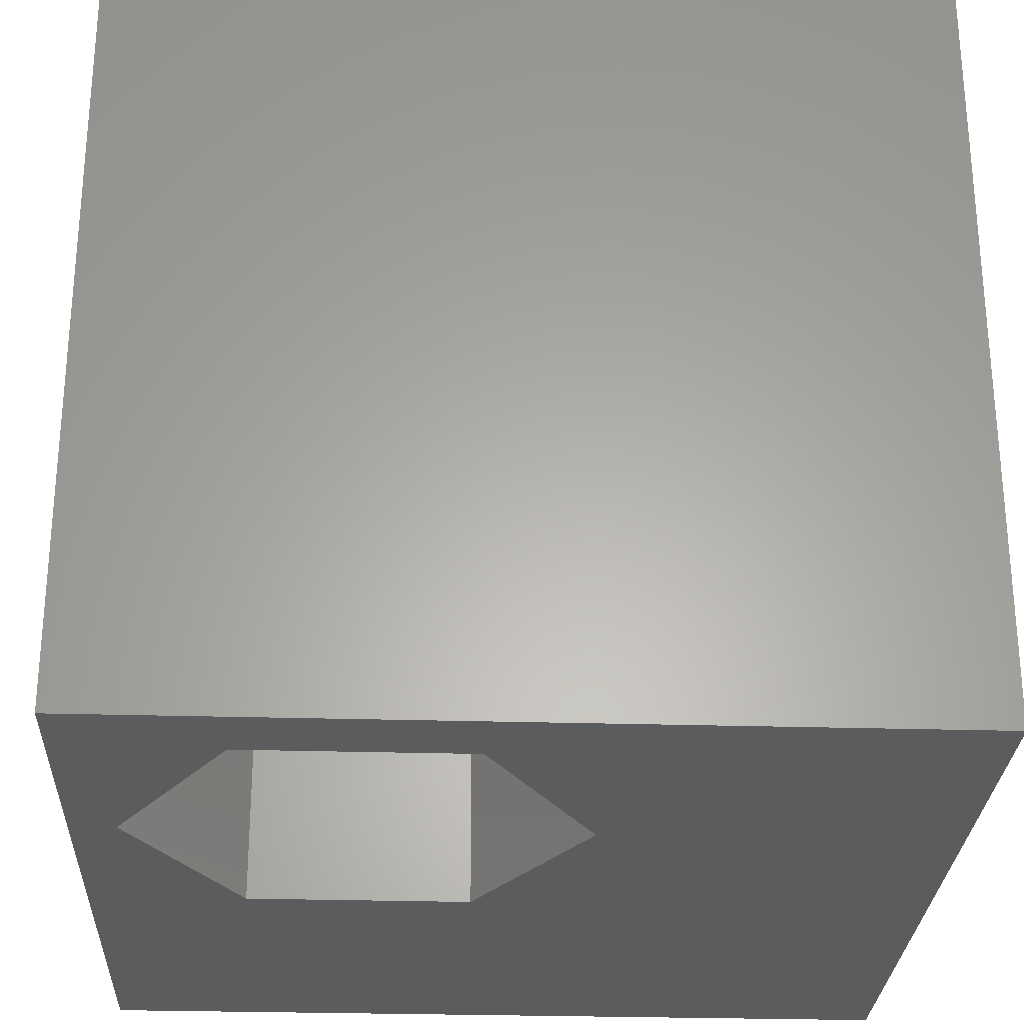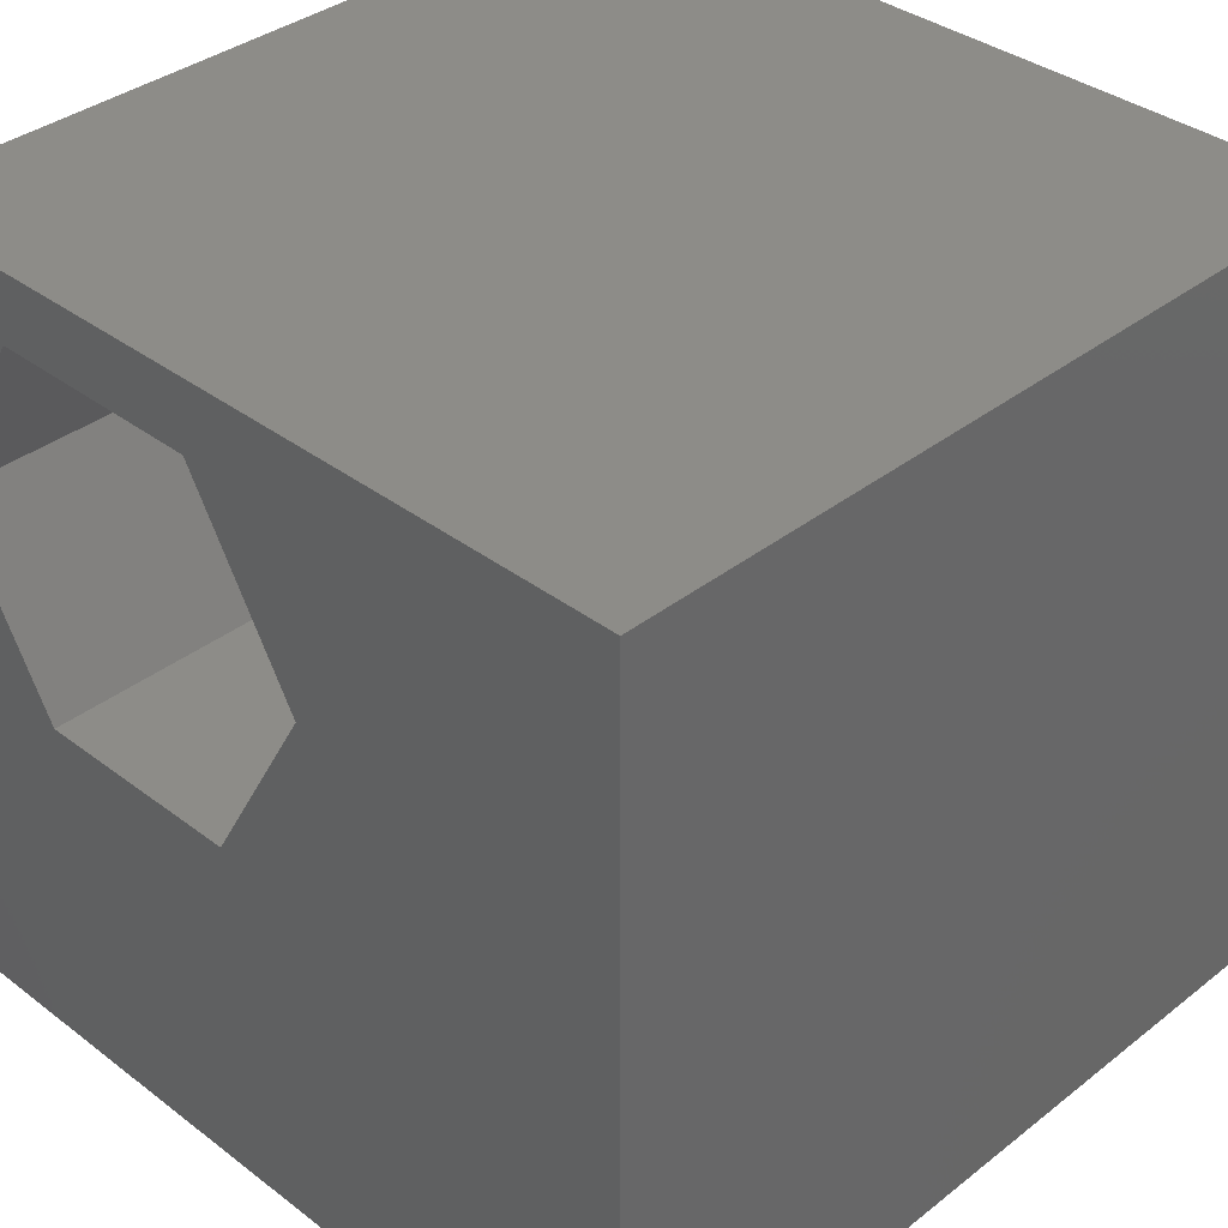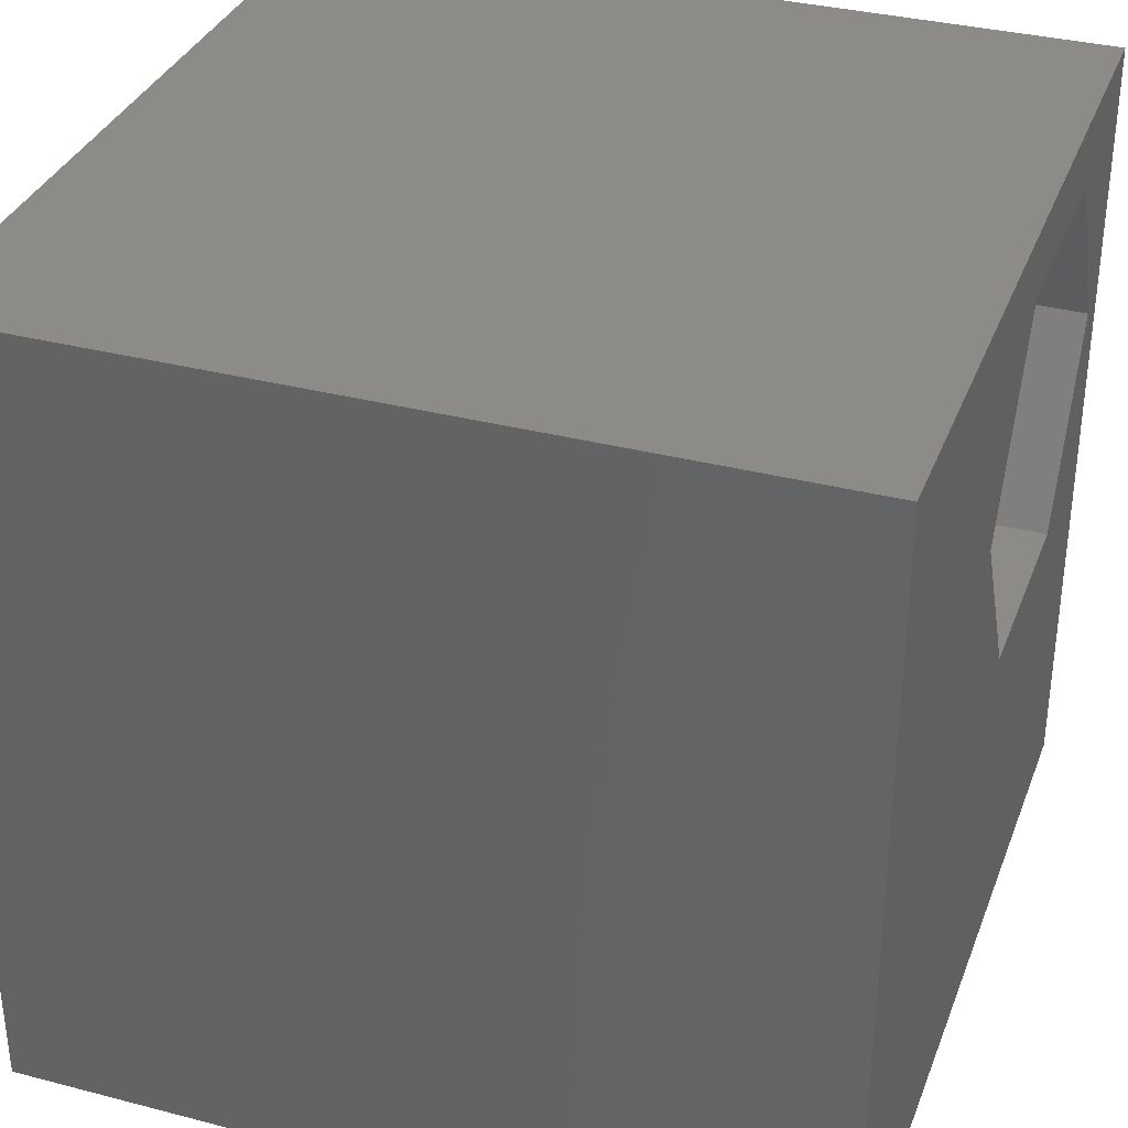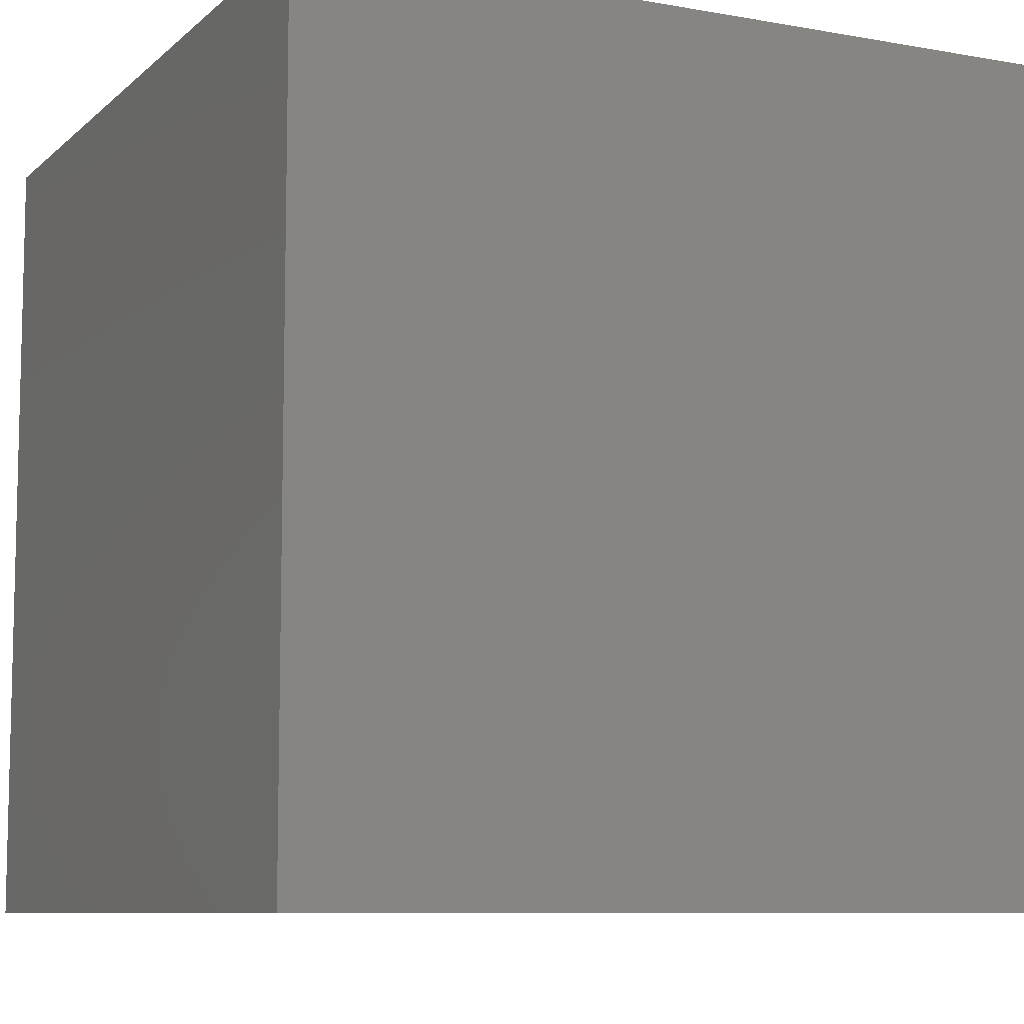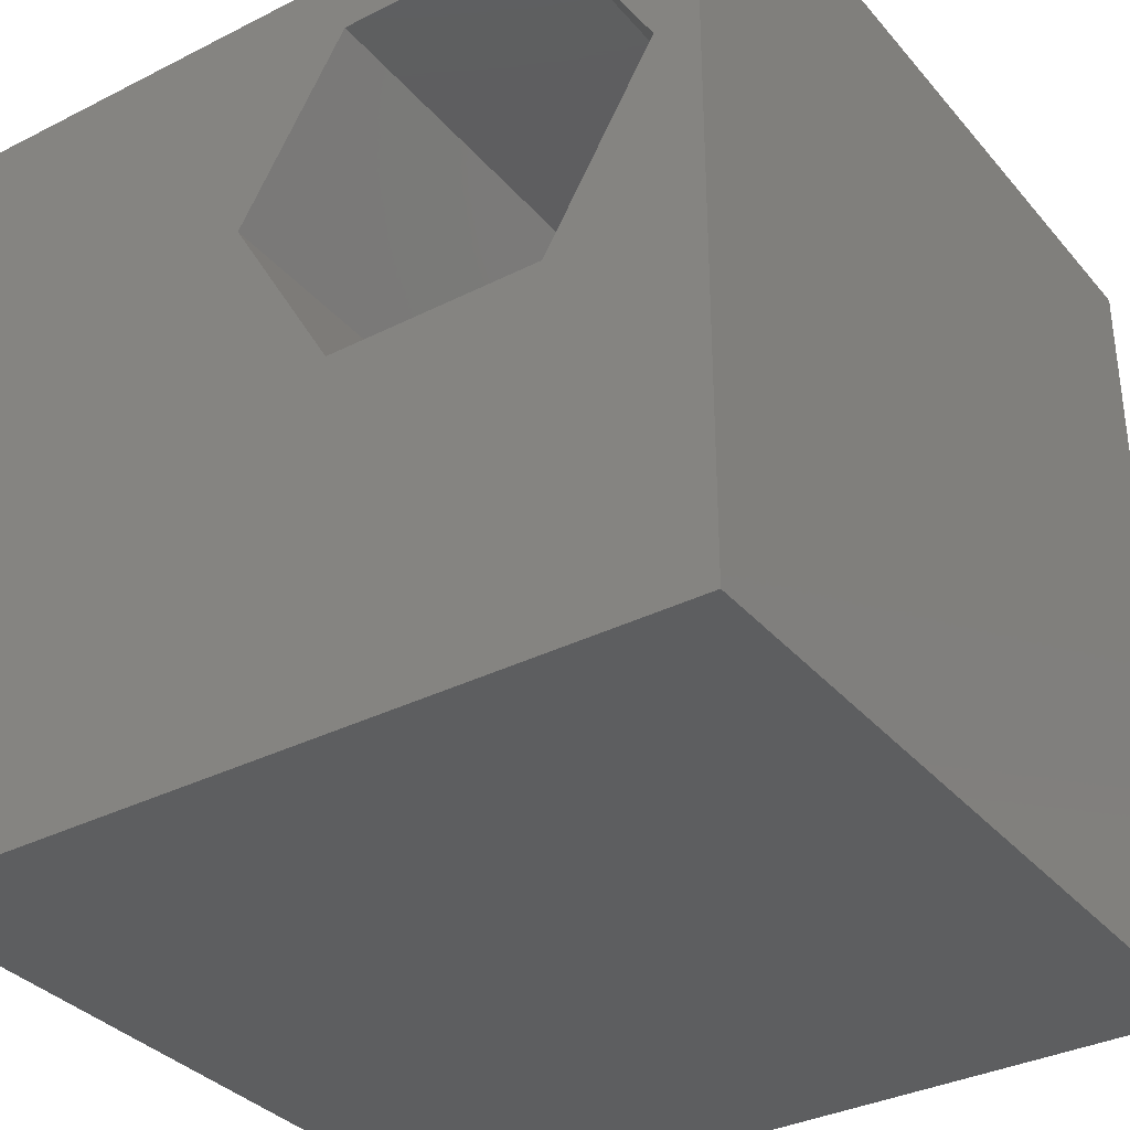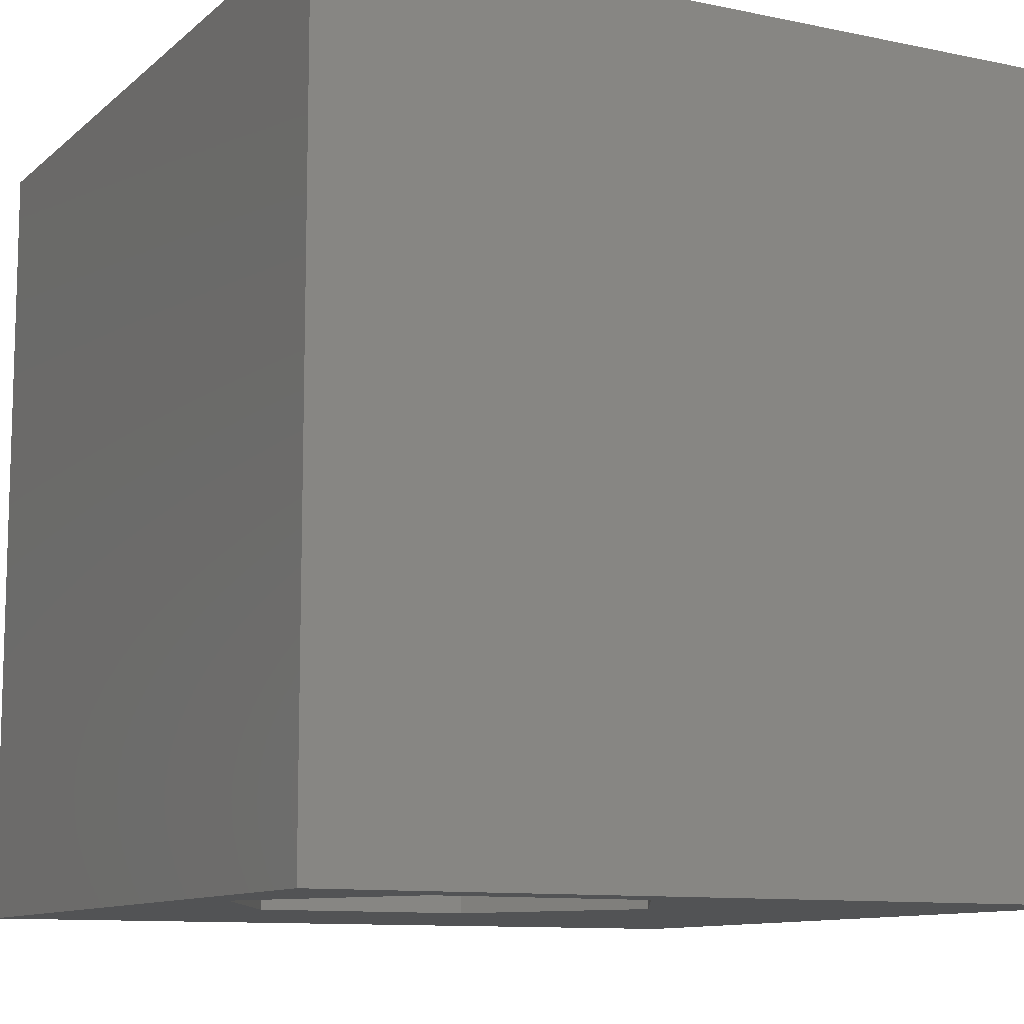
<metadata>
{"format":"stl","ext":"stl","renderer":"f3d","projection":"perspective","resolution":1024,"background":"white","views":[{"elev":-27.6,"azim":177.4,"up":"+Z"},{"elev":36.4,"azim":-135.4,"up":"+Y"},{"elev":34.3,"azim":-70.7,"up":"+Y"},{"elev":-8.6,"azim":-115.9,"up":"+Z"},{"elev":-34.4,"azim":34.2,"up":"+Y"},{"elev":-10.6,"azim":152.3,"up":"+Z"}]}
</metadata>
<code>
# stl→obj: 20 verts, 40 faces
v 0 10 10
v 0 10 0
v 0 0 10
v 0 0 0
v 10 10 10
v 5.474 9.14 10
v 8.131 9.14 10
v 9.459 6.839 10
v 10 0 10
v 8.131 4.539 10
v 5.474 4.539 10
v 4.146 6.839 10
v 10 10 0
v 10 0 0
v 9.459 6.839 0
v 8.131 9.14 0
v 5.474 9.14 0
v 4.146 6.839 0
v 5.474 4.539 0
v 8.131 4.539 0
f 1 2 3
f 3 2 4
f 5 1 6
f 6 7 5
f 5 7 8
f 5 8 9
f 9 8 10
f 9 10 3
f 3 10 11
f 3 11 1
f 1 11 12
f 1 12 6
f 13 5 14
f 14 5 9
f 15 13 14
f 15 16 13
f 13 16 17
f 13 17 2
f 2 17 18
f 2 18 4
f 4 18 19
f 4 19 14
f 14 19 20
f 14 20 15
f 5 13 1
f 1 13 2
f 14 9 4
f 4 9 3
f 18 17 12
f 12 17 6
f 17 16 6
f 6 16 7
f 16 15 7
f 7 15 8
f 15 20 8
f 8 20 10
f 20 19 10
f 10 19 11
f 19 18 11
f 11 18 12

</code>
